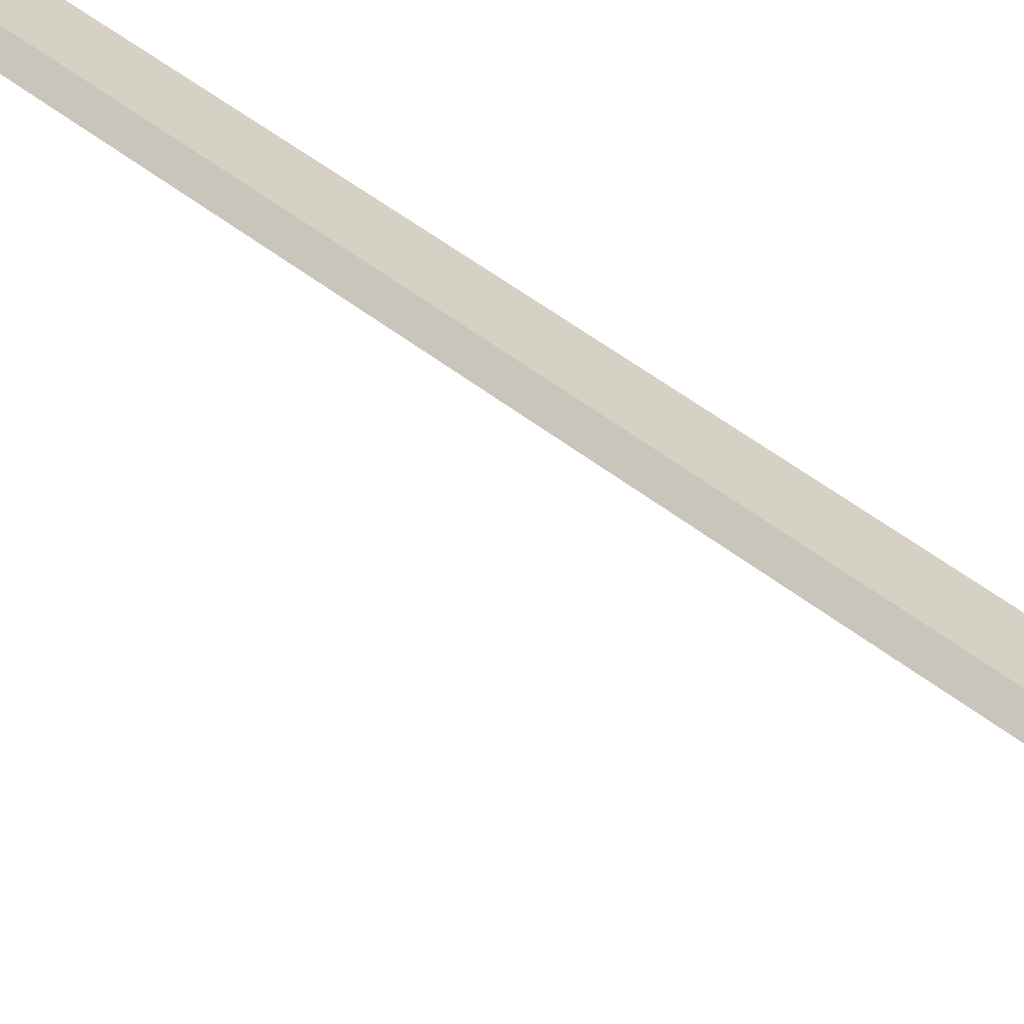
<metadata>
{"format":"obj","ext":"obj","renderer":"f3d","projection":"perspective","resolution":1024,"background":"white","views":[{"elev":55.0,"azim":128.4,"up":"+Y"}]}
</metadata>
<code>
v 55.97 194.6 1
v 56.58 194.5 0
v 56.27 194.2 0
v 55.67 194.4 1
v 56.24 194.9 1
v 55.97 194.6 30
f 1 2 3
f 1 5 2
f 1 3 4
f 1 6 5
f 1 4 6

</code>
